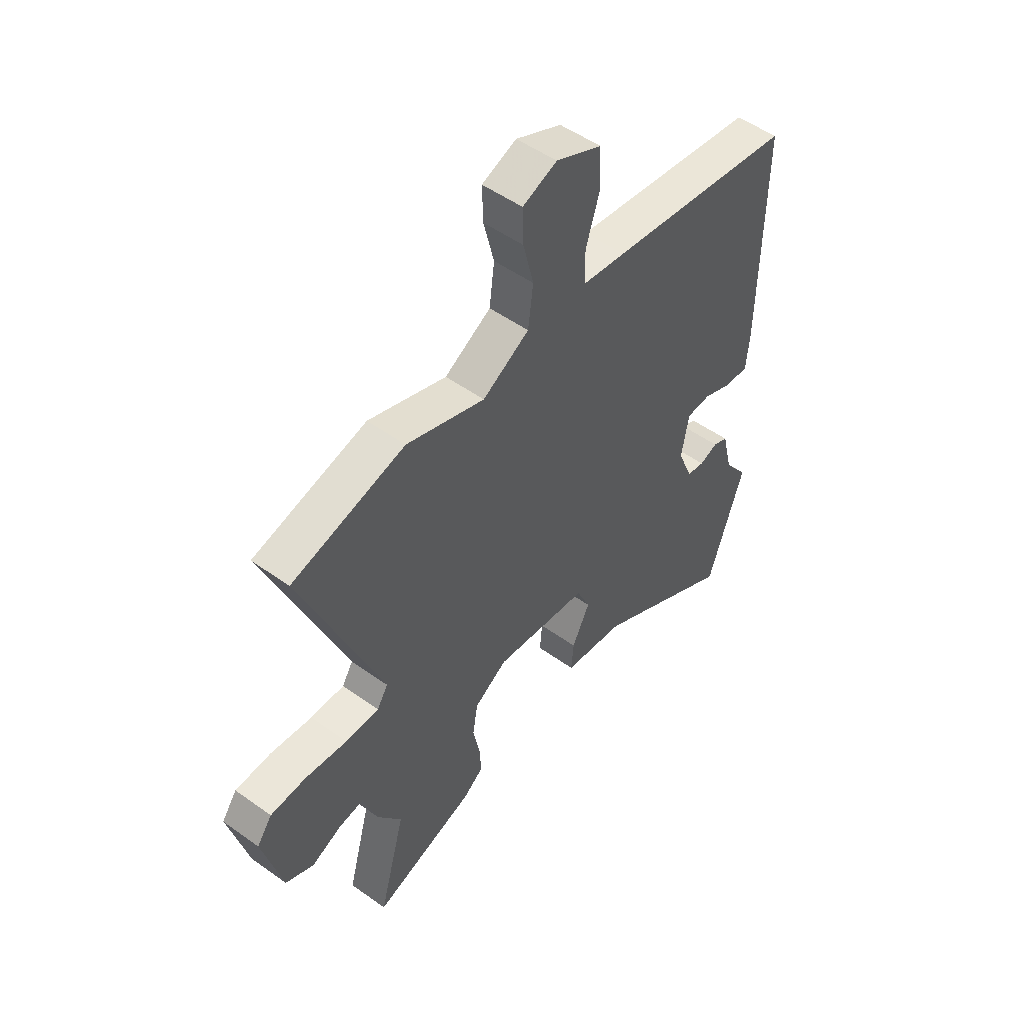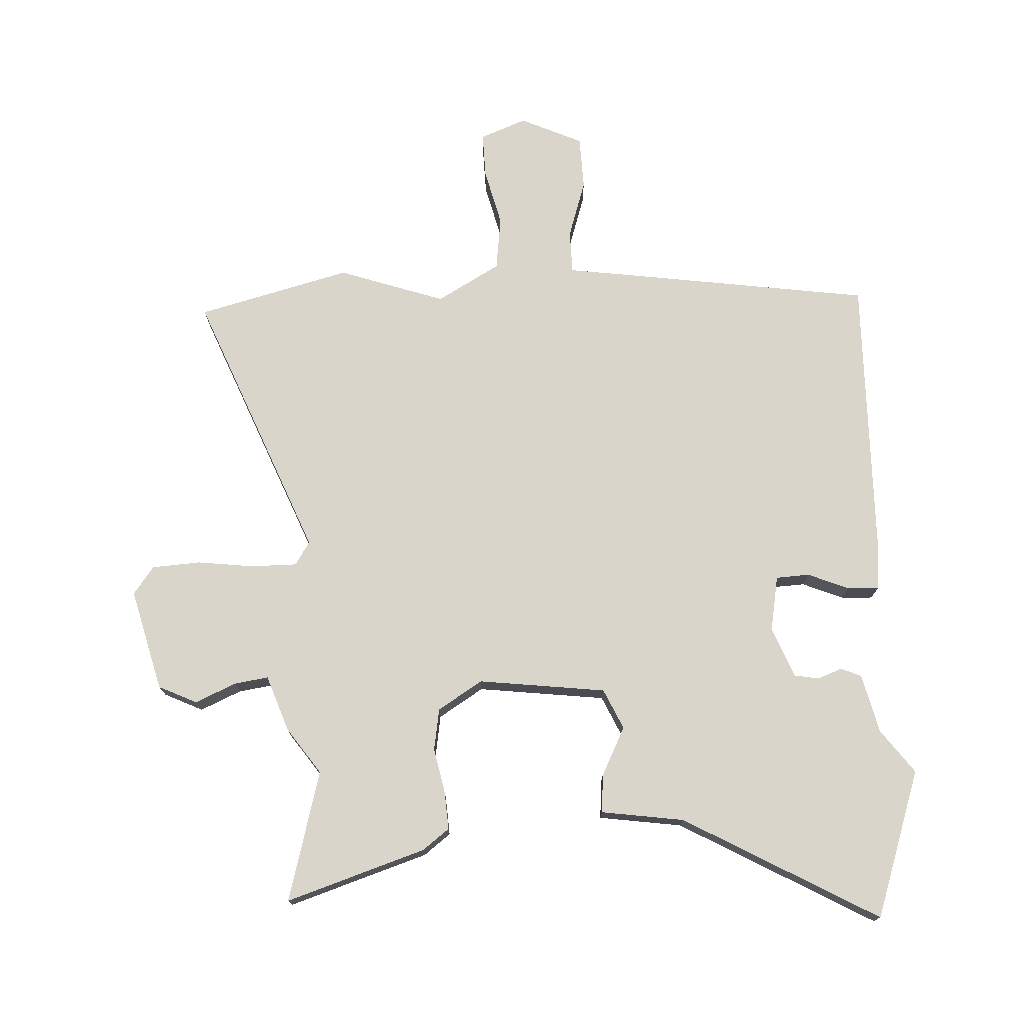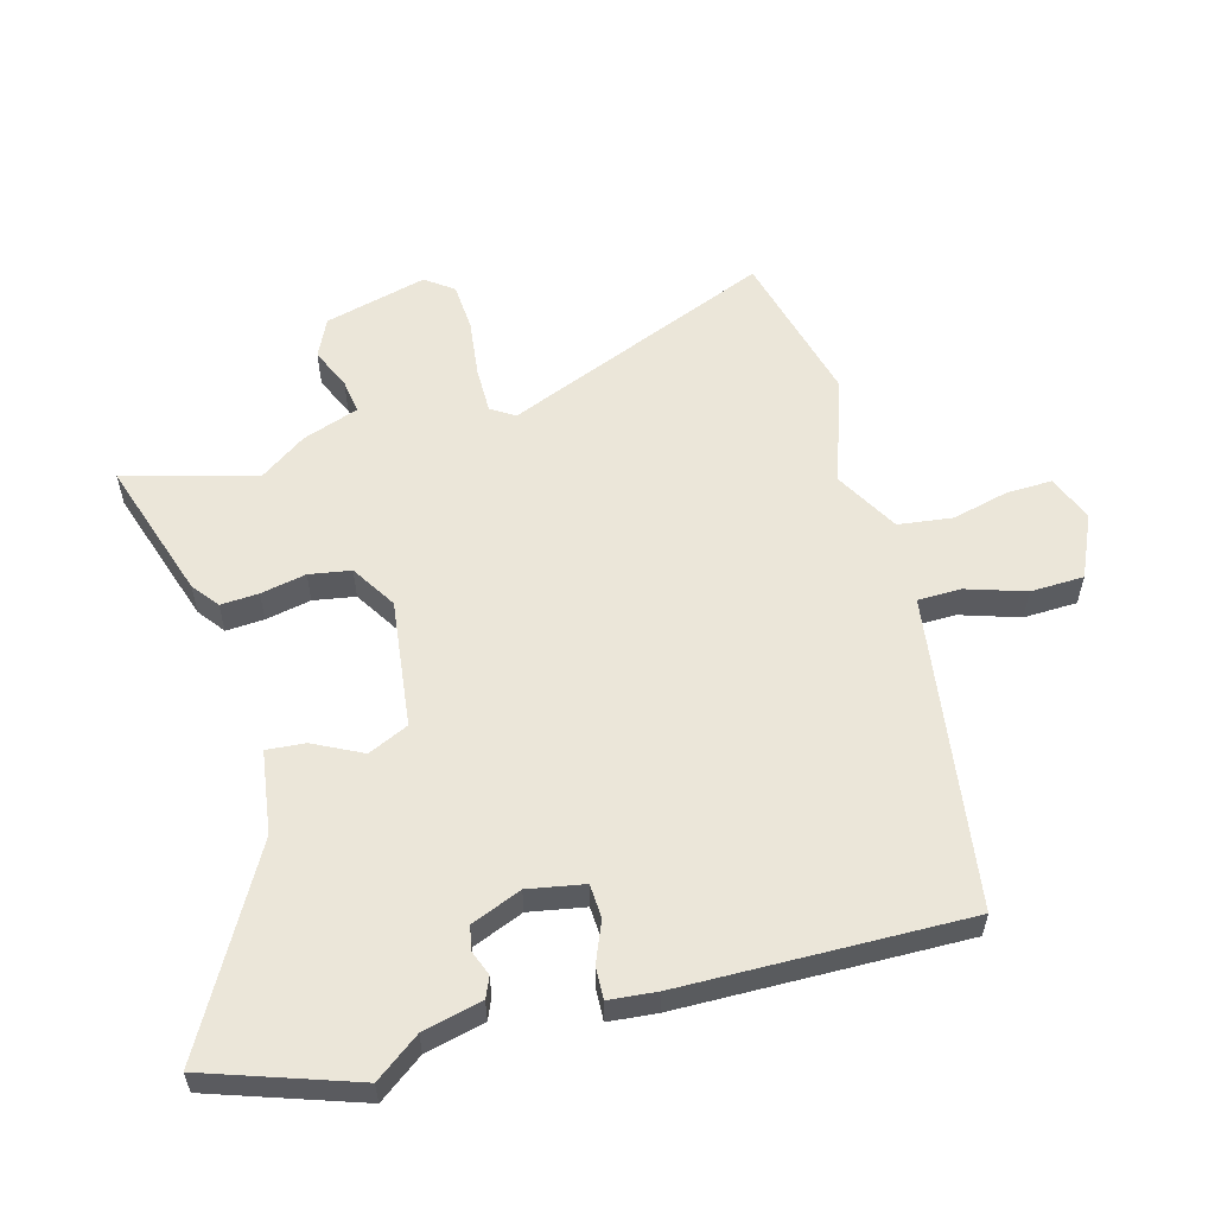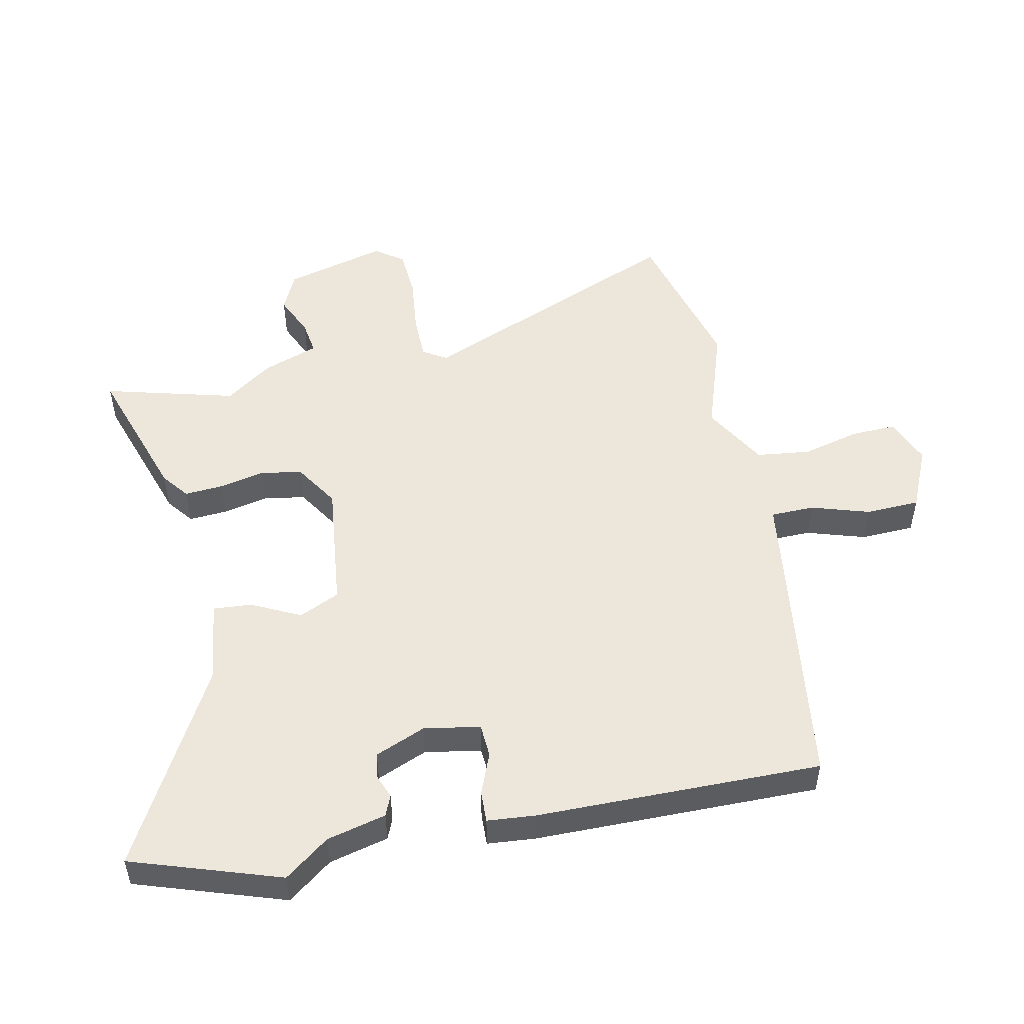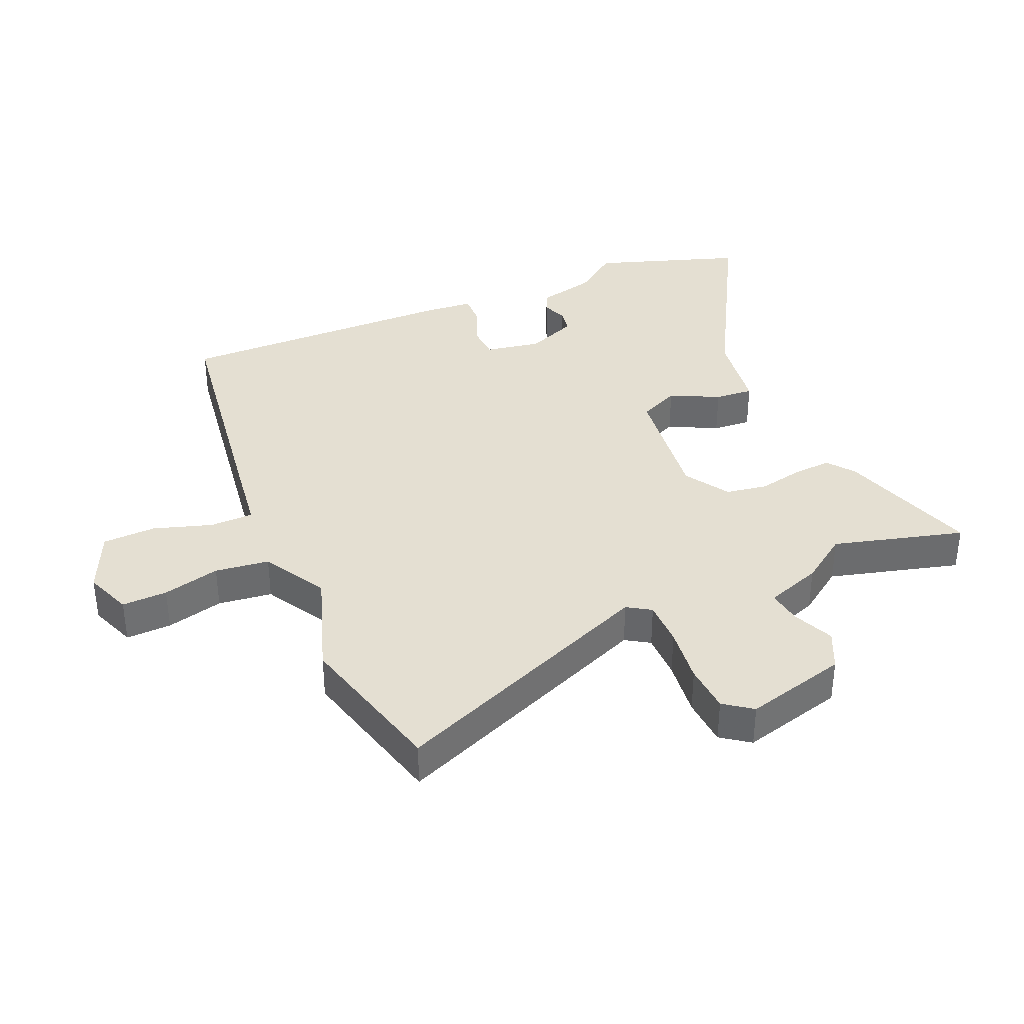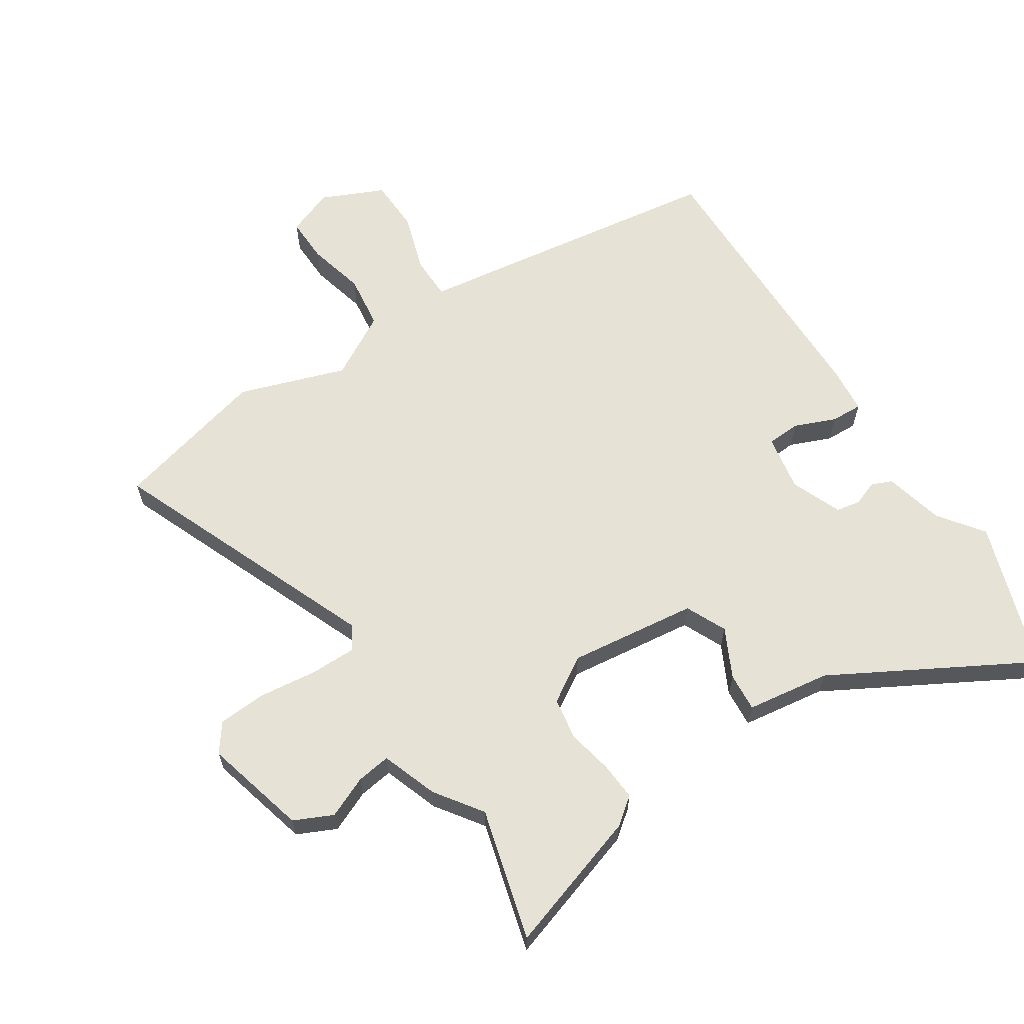
<metadata>
{"format":"obj","ext":"obj","renderer":"f3d","projection":"perspective","resolution":1024,"background":"white","views":[{"elev":51.0,"azim":128.1,"up":"+Z"},{"elev":74.5,"azim":177.4,"up":"+Y"},{"elev":57.0,"azim":-105.2,"up":"+Y"},{"elev":51.1,"azim":-102.1,"up":"+Y"},{"elev":36.9,"azim":66.6,"up":"+Y"},{"elev":63.1,"azim":147.0,"up":"+Y"}]}
</metadata>
<code>
v 0.464 0.07 -0.367
v 0.521 0.07 -0.577
v 0.296 0.07 -0.504
v 0.253 0.07 -0.471
v 0.257 0.07 -0.41
v 0.272 0.07 -0.337
v 0.261 0.07 -0.27
v 0.189 0.07 -0.225
v -0.017 0.07 -0.25
v -0.047 0.07 -0.315
v -0.008 0.07 -0.393
v -0.003 0.07 -0.455
v -0.137 0.07 -0.474
v -0.45 0.07 -0.648
v -0.53 0.07 -0.411
v -0.477 0.07 -0.34
v -0.454 0.07 -0.245
v -0.421 0.07 -0.231
v -0.381 0.07 -0.246
v -0.342 0.07 -0.239
v -0.309 0.07 -0.158
v -0.325 0.07 -0.068
v -0.379 0.07 -0.065
v -0.445 0.07 -0.092
v -0.496 0.07 -0.094
v -0.503 0.07 -0.017
v -0.509 0.07 0.44
v -0.1 0.07 0.498
v -0.005 0.07 0.511
v -0.004 0.07 0.581
v -0.034 0.07 0.675
v -0.031 0.07 0.761
v 0.069 0.07 0.806
v 0.144 0.07 0.777
v 0.142 0.07 0.704
v 0.119 0.07 0.612
v 0.13 0.07 0.525
v 0.232 0.07 0.467
v 0.403 0.07 0.525
v 0.65 0.07 0.461
v 0.474 0.07 0.031
v 0.498 0.07 -0.007
v 0.572 0.07 -0.007
v 0.664 0.07 0.004
v 0.742 0.07 -0.001
v 0.775 0.07 -0.046
v 0.732 0.07 -0.21
v 0.67 0.07 -0.239
v 0.604 0.07 -0.21
v 0.549 0.07 -0.202
v 0.517 0.07 -0.292
v 0.464 0 -0.367
v 0.521 0 -0.577
v 0.296 0 -0.504
v 0.253 0 -0.471
v 0.257 0 -0.41
v 0.272 0 -0.337
v 0.261 0 -0.27
v 0.189 0 -0.225
v -0.017 0 -0.25
v -0.047 0 -0.315
v -0.008 0 -0.393
v -0.003 0 -0.455
v -0.137 0 -0.474
v -0.45 0 -0.648
v -0.53 0 -0.411
v -0.477 0 -0.34
v -0.454 0 -0.245
v -0.421 0 -0.231
v -0.381 0 -0.246
v -0.342 0 -0.239
v -0.309 0 -0.158
v -0.325 0 -0.068
v -0.379 0 -0.065
v -0.445 0 -0.092
v -0.496 0 -0.094
v -0.503 0 -0.017
v -0.509 0 0.44
v -0.1 0 0.498
v -0.005 0 0.511
v -0.004 0 0.581
v -0.034 0 0.675
v -0.031 0 0.761
v 0.069 0 0.806
v 0.144 0 0.777
v 0.142 0 0.704
v 0.119 0 0.612
v 0.13 0 0.525
v 0.232 0 0.467
v 0.403 0 0.525
v 0.65 0 0.461
v 0.474 0 0.031
v 0.498 0 -0.007
v 0.572 0 -0.007
v 0.664 0 0.004
v 0.742 0 -0.001
v 0.775 0 -0.046
v 0.732 0 -0.21
v 0.67 0 -0.239
v 0.604 0 -0.21
v 0.549 0 -0.202
v 0.517 0 -0.292
f 50 51 1
f 46 47 48 49
f 46 49 50
f 43 44 45 46
f 42 43 46 50
f 41 42 50 1
f 38 39 40 41
f 37 38 41 1
f 33 34 35 36
f 33 36 37
f 30 31 32 33
f 29 30 33 37
f 23 24 25 26
f 22 23 26 27
f 16 17 18 19
f 16 19 20
f 13 14 15 16
f 13 16 20
f 10 11 12 13
f 9 10 13 20
f 8 9 20 21
f 3 4 5 6
f 1 2 3 6
f 1 6 7
f 37 1 7 8
f 22 27 28 29
f 22 29 37
f 8 21 22 37
f 52 102 101
f 100 99 98 97
f 101 100 97
f 97 96 95 94
f 101 97 94 93
f 52 101 93 92
f 92 91 90 89
f 52 92 89 88
f 87 86 85 84
f 88 87 84
f 84 83 82 81
f 88 84 81 80
f 77 76 75 74
f 78 77 74 73
f 70 69 68 67
f 71 70 67
f 67 66 65 64
f 71 67 64
f 64 63 62 61
f 71 64 61 60
f 72 71 60 59
f 57 56 55 54
f 57 54 53 52
f 58 57 52
f 59 58 52 88
f 80 79 78 73
f 88 80 73
f 88 73 72 59
f 1 52 53 2
f 2 53 54 3
f 3 54 55 4
f 4 55 56 5
f 5 56 57 6
f 6 57 58 7
f 7 58 59 8
f 8 59 60 9
f 9 60 61 10
f 10 61 62 11
f 11 62 63 12
f 12 63 64 13
f 13 64 65 14
f 14 65 66 15
f 15 66 67 16
f 16 67 68 17
f 17 68 69 18
f 18 69 70 19
f 19 70 71 20
f 20 71 72 21
f 21 72 73 22
f 22 73 74 23
f 23 74 75 24
f 24 75 76 25
f 25 76 77 26
f 26 77 78 27
f 27 78 79 28
f 28 79 80 29
f 29 80 81 30
f 30 81 82 31
f 31 82 83 32
f 32 83 84 33
f 33 84 85 34
f 34 85 86 35
f 35 86 87 36
f 36 87 88 37
f 37 88 89 38
f 38 89 90 39
f 39 90 91 40
f 40 91 92 41
f 41 92 93 42
f 42 93 94 43
f 43 94 95 44
f 44 95 96 45
f 45 96 97 46
f 46 97 98 47
f 47 98 99 48
f 48 99 100 49
f 49 100 101 50
f 50 101 102 51
f 51 102 52 1

</code>
